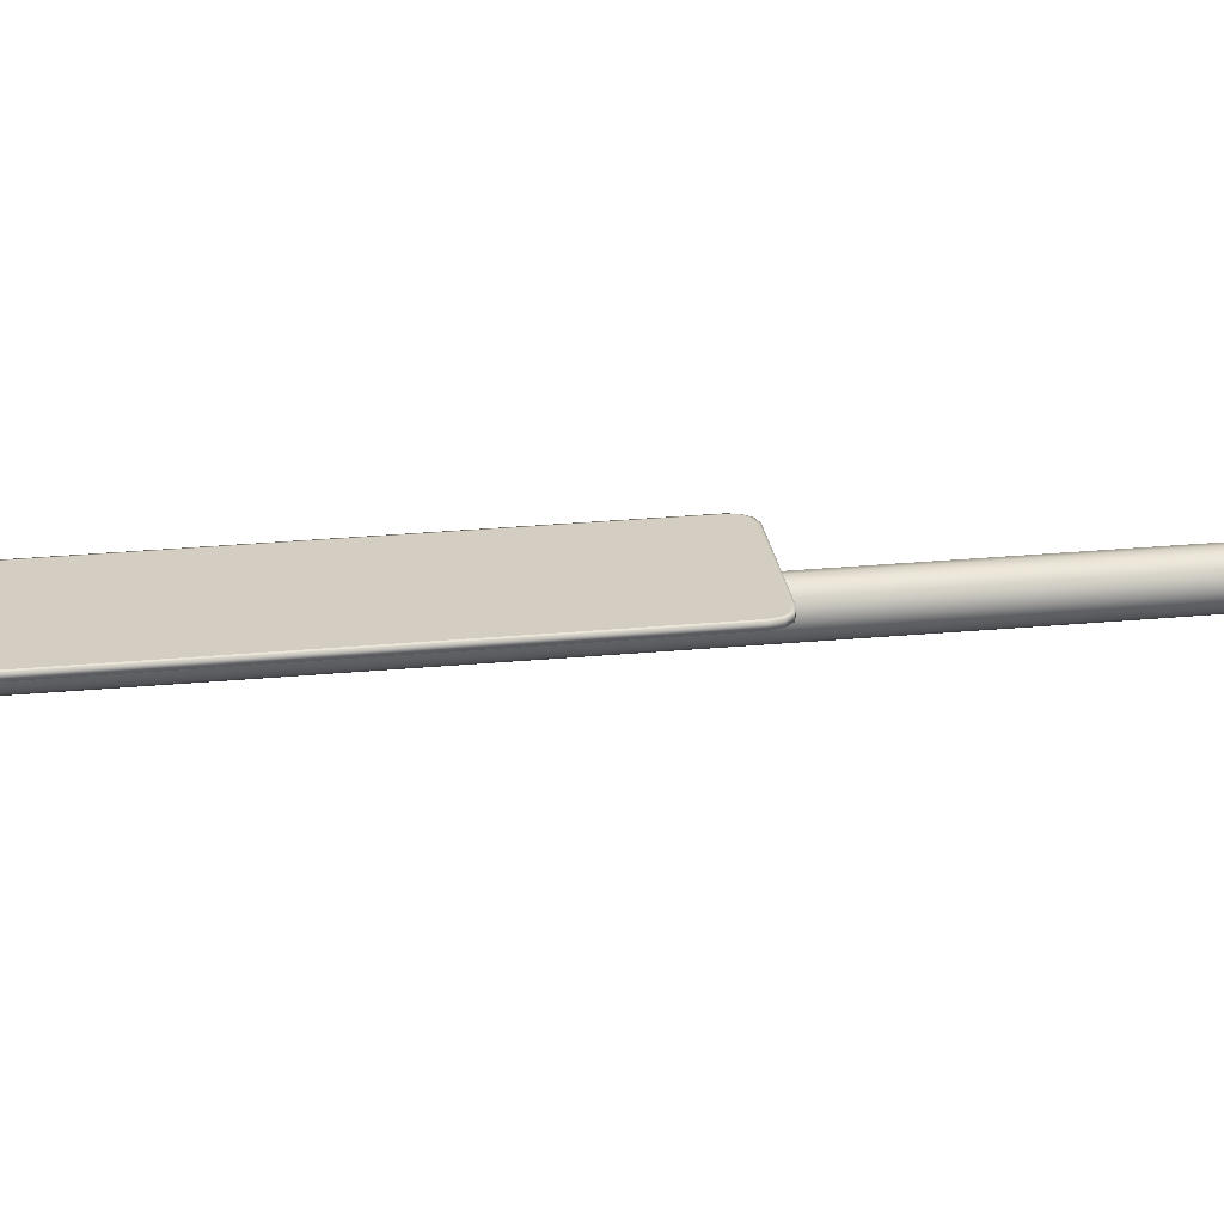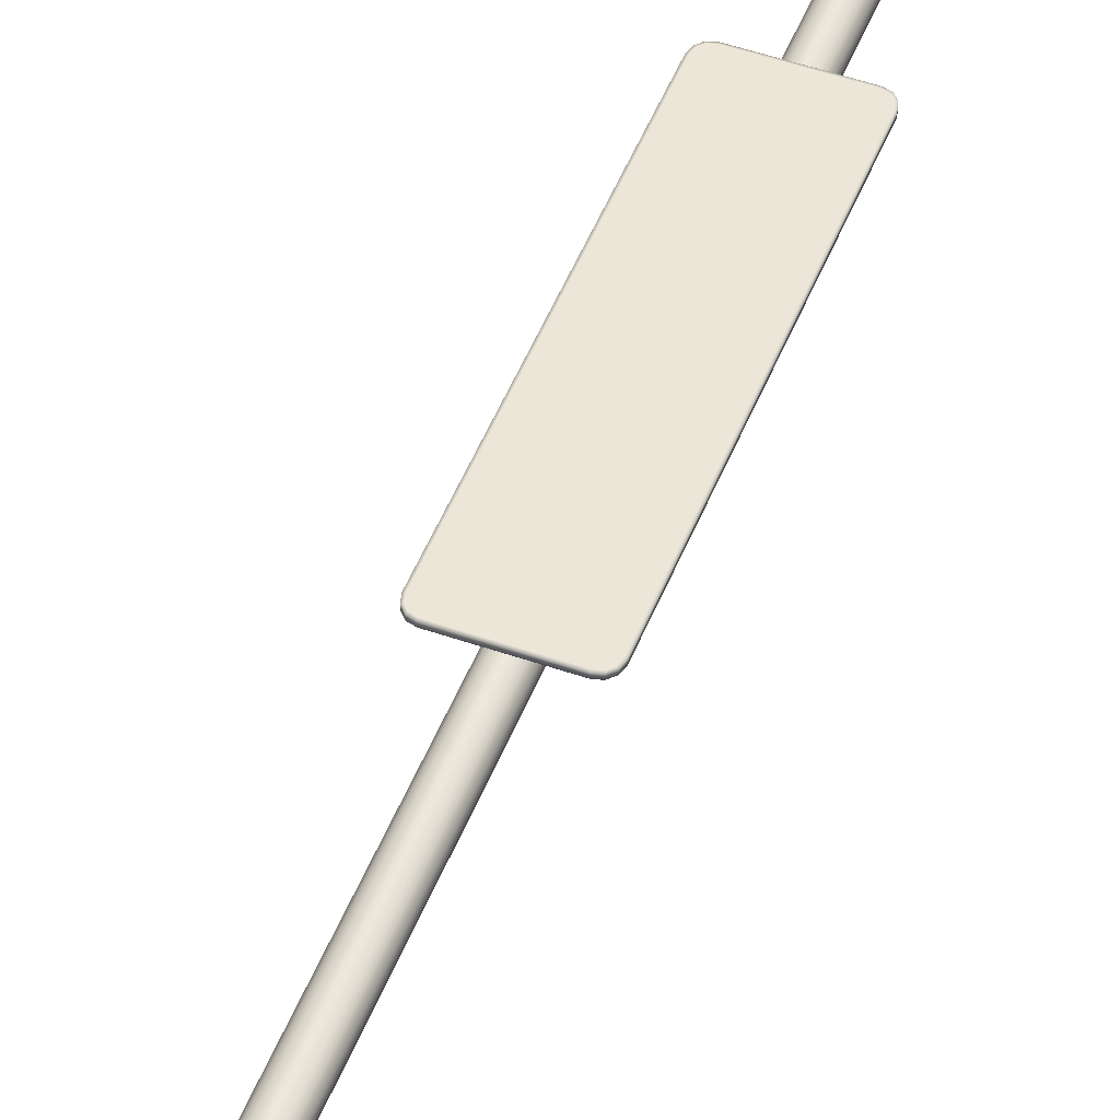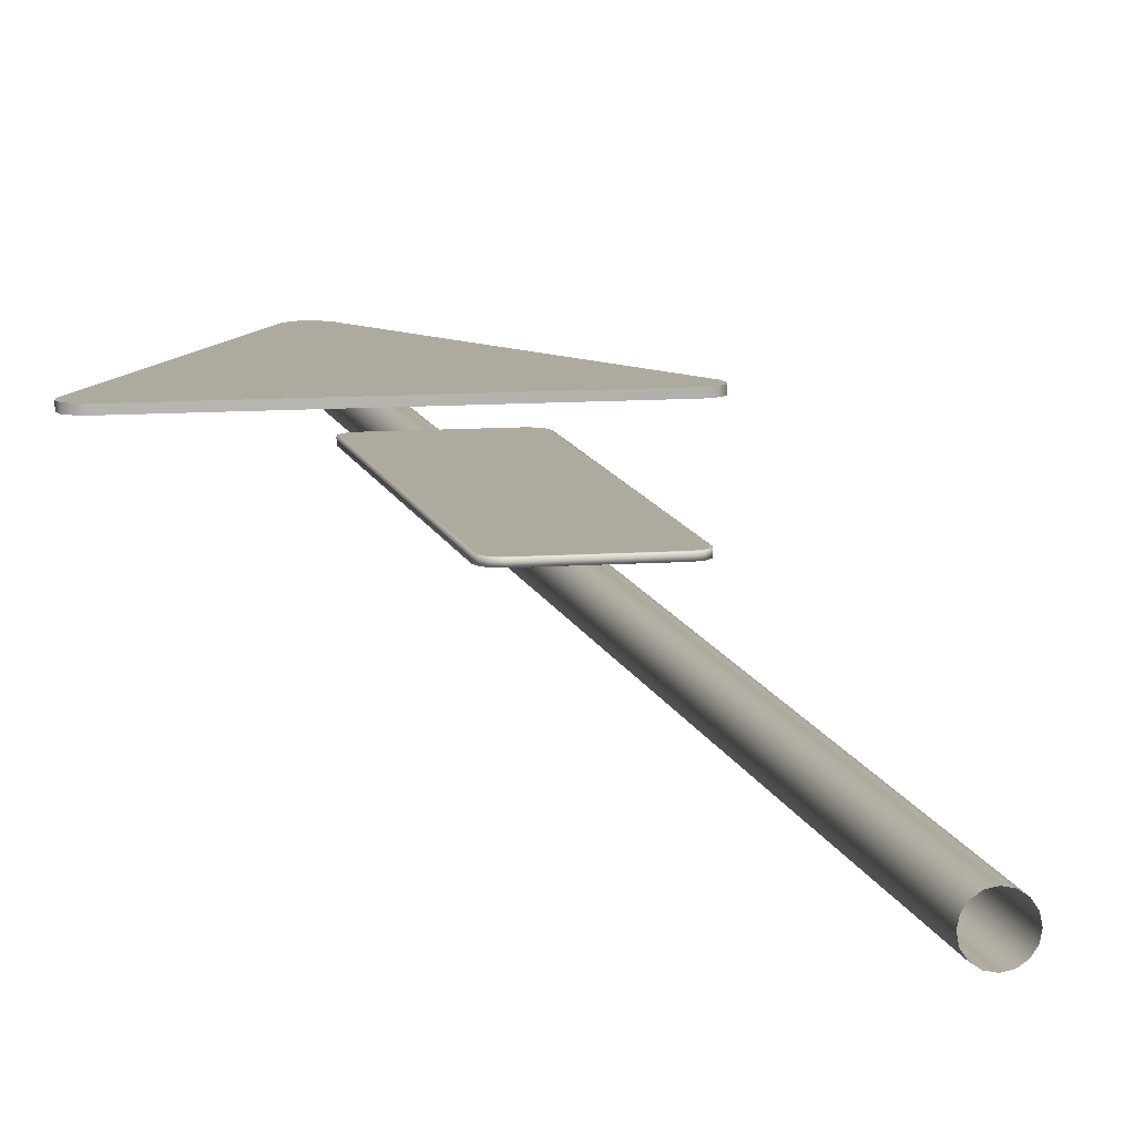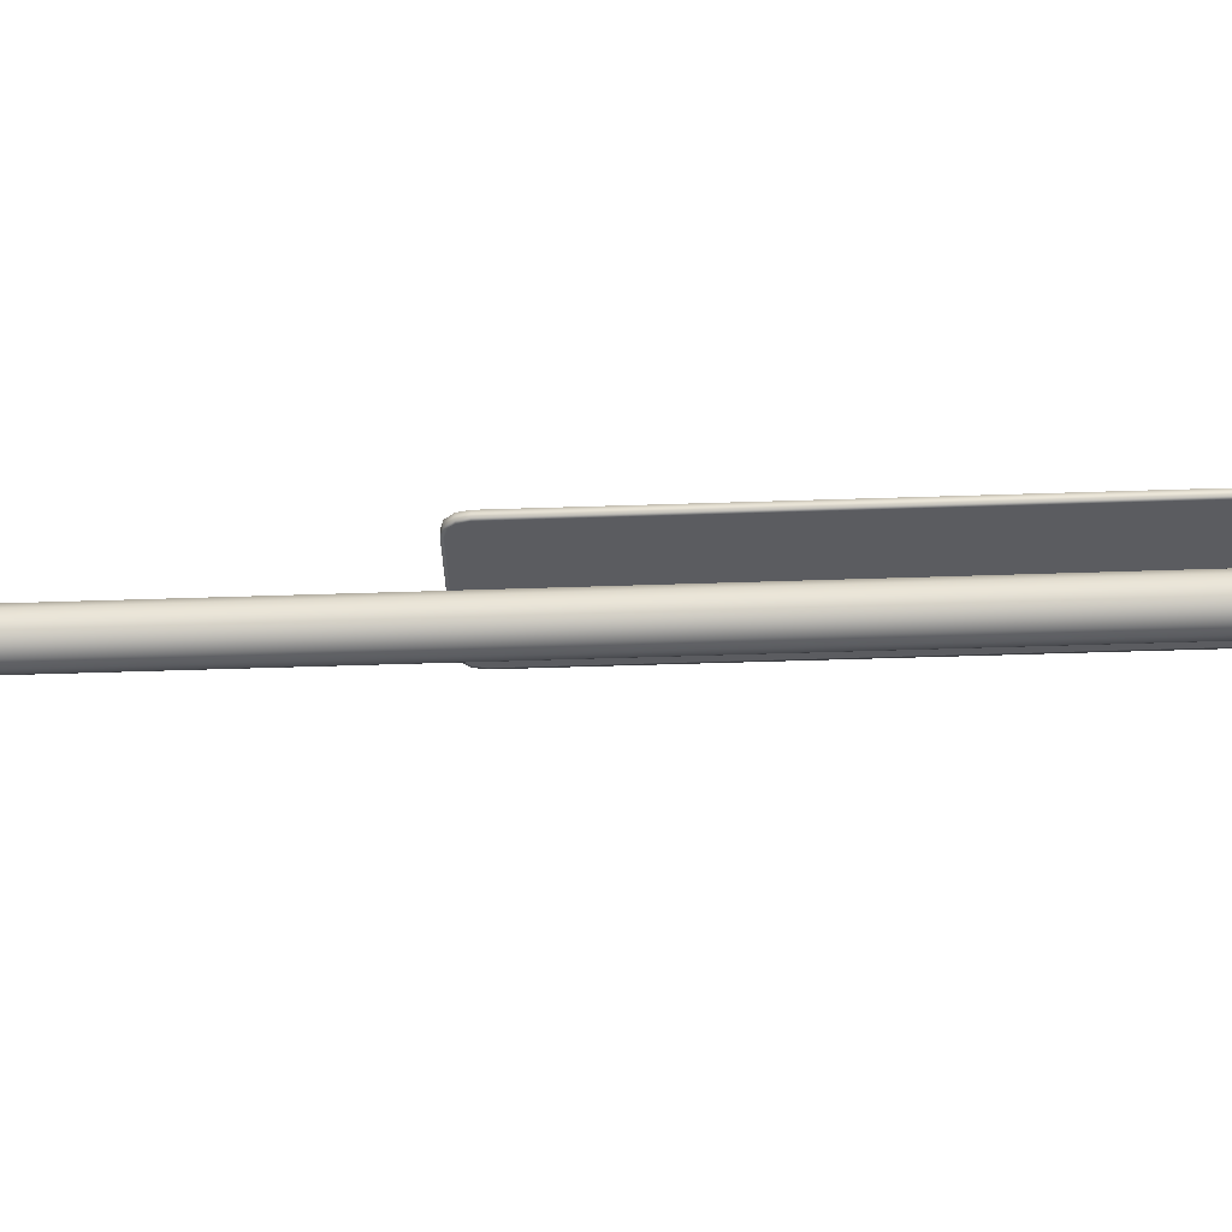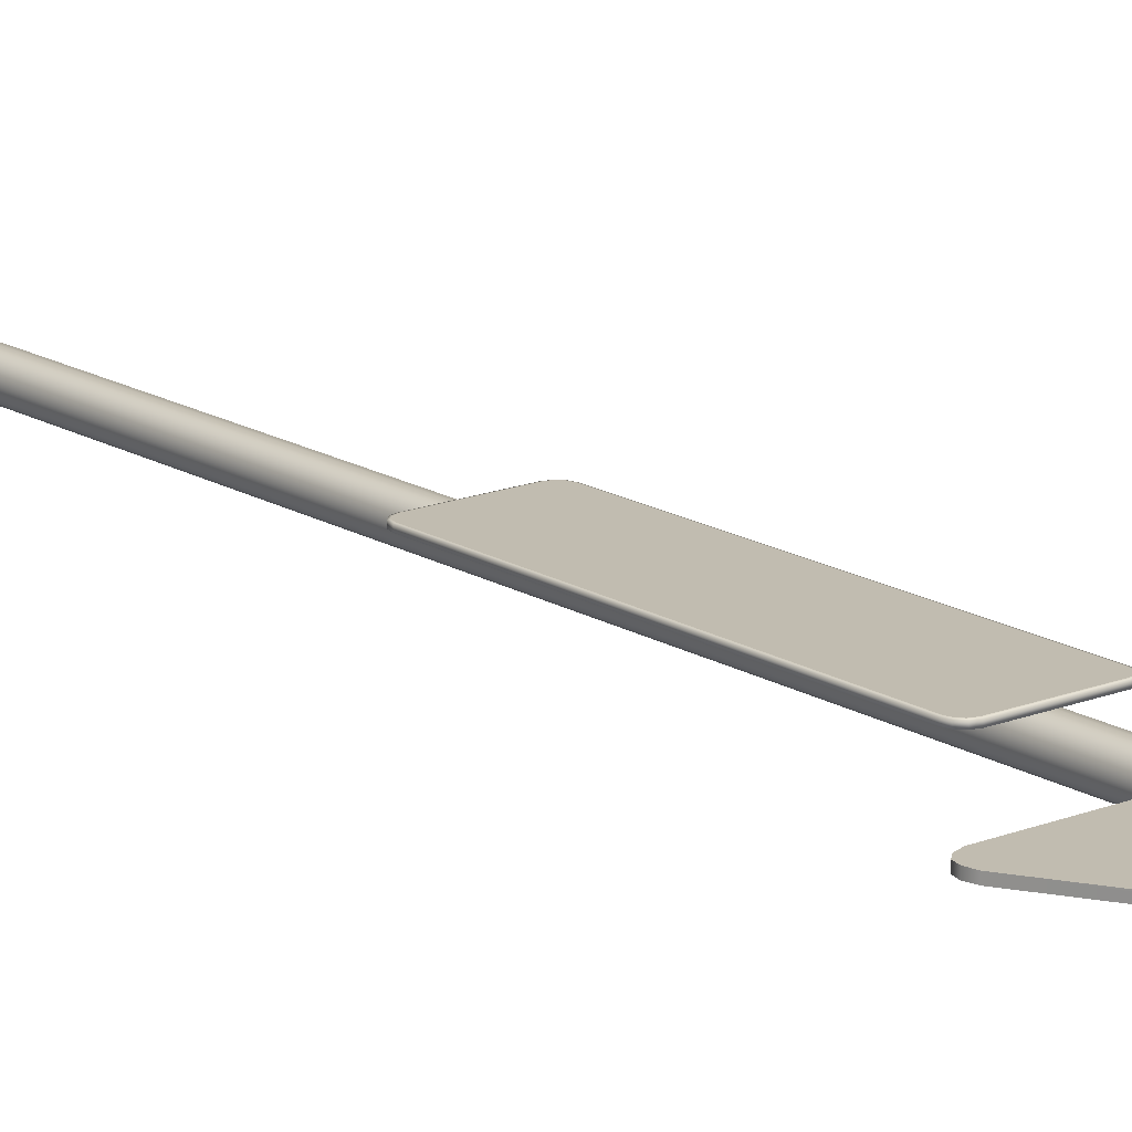
<metadata>
{"format":"obj","ext":"obj","renderer":"f3d","projection":"perspective","resolution":1024,"background":"white","views":[{"elev":25.2,"azim":-98.8,"up":"+Z"},{"elev":49.5,"azim":21.1,"up":"+Z"},{"elev":9.4,"azim":-11.3,"up":"+Z"},{"elev":-35.2,"azim":92.8,"up":"+Z"},{"elev":16.5,"azim":140.9,"up":"+Z"}]}
</metadata>
<code>
o waning-crossing_de_warning-crossing_road_sign
v 0.3997 2.239 0.02171
v 0.383 2.21 0.02171
v 0.3622 2.203 0.02171
v -0.3622 2.203 0.02171
v -0.3955 2.222 0.02171
v -0.3955 2.261 0.02171
v -0.03333 2.888 0.02171
v 0.3622 2.203 0.007961
v 0.3997 2.239 0.007961
v 0.3955 2.261 0.007961
v 0.01667 2.903 0.007961
v 0 2.908 0.007961
v -0.01667 2.903 0.007961
v -0.03333 2.888 0.007961
v -0.383 2.21 0.007961
v 0.03333 2.888 0.007961
v 0.3955 2.261 0.02171
v -0.3622 2.203 0.007961
v 0.03333 2.888 0.02171
v 0.01667 2.903 0.02171
v 0 2.908 0.02171
v -0.01667 2.903 0.02171
v 0.3955 2.222 0.02171
v 0.3955 2.222 0.007961
v 0.383 2.21 0.007961
v -0.383 2.21 0.02171
v -0.3997 2.239 0.02171
v -0.3955 2.222 0.007961
v -0.3997 2.239 0.007961
v -0.3955 2.261 0.007961
v 0 -0.5 -0.06107
v 0.0132 -0.5 -0.05844
v 0.0244 2.61 -0.05096
v 0.03188 -0.5 -0.03977
v 0.0345 -0.5 -0.02656
v 0.0345 2.61 -0.02656
v 0.0244 -0.5 -0.002169
v 0.0244 2.61 -0.002169
v 0 -0.5 0.007936
v -0.0132 -0.5 0.00531
v -0.0132 2.61 0.00531
v -0.03188 2.61 -0.01336
v -0.0345 2.61 -0.02656
v -0.03188 2.61 -0.03977
v -0.0244 -0.5 -0.05096
v -0.0244 2.61 -0.05096
v -0.0132 -0.5 -0.05844
v -0.0132 2.61 -0.05844
v 0 2.61 -0.06107
v 0.0132 2.61 -0.05844
v 0.0244 -0.5 -0.05096
v 0.03188 2.61 -0.03977
v 0.03188 -0.5 -0.01336
v 0.03188 2.61 -0.01336
v 0.0132 -0.5 0.00531
v 0.0132 2.61 0.00531
v 0 2.61 0.007936
v -0.0244 -0.5 -0.002169
v -0.0244 2.61 -0.002169
v -0.03188 -0.5 -0.01336
v -0.0345 -0.5 -0.02656
v -0.03188 -0.5 -0.03977
v -0.09479 1.044 0.01874
v -0.1235 1.075 0.01874
v -0.09479 1.048 0.01959
v -0.1091 1.048 0.01874
v -0.1085 1.052 0.01959
v -0.1197 1.059 0.01874
v -0.1197 1.075 0.01959
v -0.116 1.06 0.01959
v -0.09479 1.937 0.01874
v -0.1235 1.906 0.01874
v -0.1091 1.933 0.01874
v -0.09479 1.933 0.01959
v -0.1085 1.929 0.01959
v -0.1197 1.906 0.01959
v -0.1197 1.921 0.01874
v -0.116 1.921 0.01959
v -0.09479 1.044 0.009141
v -0.1235 1.075 0.009141
v -0.1091 1.048 0.009141
v -0.09479 1.048 0.008286
v -0.1085 1.052 0.008286
v -0.1197 1.075 0.008286
v -0.1197 1.059 0.009141
v -0.116 1.06 0.008286
v -0.09479 1.937 0.009141
v -0.1235 1.906 0.009141
v -0.09479 1.933 0.008286
v -0.1091 1.933 0.009141
v -0.1085 1.929 0.008286
v -0.1197 1.921 0.009141
v -0.1197 1.906 0.008286
v -0.116 1.921 0.008286
v 0.09479 1.044 0.01874
v 0.1235 1.075 0.01874
v 0.1091 1.048 0.01874
v 0.09479 1.048 0.01959
v 0.1085 1.052 0.01959
v 0.1197 1.075 0.01959
v 0.1197 1.059 0.01874
v 0.116 1.06 0.01959
v 0.09479 1.937 0.01874
v 0.1235 1.906 0.01874
v 0.09479 1.933 0.01959
v 0.1091 1.933 0.01874
v 0.1085 1.929 0.01959
v 0.1197 1.921 0.01874
v 0.1197 1.906 0.01959
v 0.116 1.921 0.01959
v 0.09479 1.044 0.009141
v 0.1235 1.075 0.009141
v 0.09479 1.048 0.008286
v 0.1091 1.048 0.009141
v 0.1085 1.052 0.008286
v 0.1197 1.059 0.009141
v 0.1197 1.075 0.008286
v 0.116 1.06 0.008286
v 0.09479 1.937 0.009141
v 0.1235 1.906 0.009141
v 0.1091 1.933 0.009141
v 0.09479 1.933 0.008286
v 0.1085 1.929 0.008286
v 0.1197 1.906 0.008286
v 0.1197 1.921 0.009141
v 0.116 1.921 0.008286
f 7 6 27 5 26 4 3 2 23 1 17 19 20 21 22
f 30 14 13 12 11 16 10 9 24 25 8 18 15 28 29
f 50 49 48 46 44 43 42 59 41 57 56 38 54 36 52 33
f 93 122 124
f 105 74 109
f 115 113 117
f 113 82 117
f 82 83 86
f 86 84 82
f 84 93 117
f 93 94 91
f 91 89 93
f 89 122 93
f 122 123 126
f 126 124 122
f 124 117 93
f 117 118 115
f 117 82 84
f 74 75 78
f 78 76 74
f 76 69 109
f 74 76 109
f 69 70 67
f 67 65 69
f 65 98 69
f 98 99 102
f 102 100 98
f 100 109 69
f 98 100 69
f 109 110 107
f 107 105 109
f 12 21 20 11
f 2 25 24 23
f 17 10 16 19
f 27 29 28 5
f 3 8 25 2
f 30 6 7 14
f 14 7 22 13
f 11 20 19 16
f 26 15 18 4
f 5 28 15 26
f 6 30 29 27
f 3 4 18 8
f 23 24 9 1
f 13 22 21 12
f 1 9 10 17
f 31 49 50 32
f 32 50 33 51
f 51 33 52 34
f 34 52 36 35
f 35 36 54 53
f 53 54 38 37
f 37 38 56 55
f 55 56 57 39
f 39 57 41 40
f 40 41 59 58
f 58 59 42 60
f 60 42 43 61
f 61 43 44 62
f 62 44 46 45
f 45 46 48 47
f 47 48 49 31
f 112 120 104 96
f 119 87 71 103
f 64 72 88 80
f 63 65 67 66
f 64 68 70 69
f 68 66 67 70
f 71 73 75 74
f 73 77 78 75
f 72 76 78 77
f 79 81 83 82
f 81 85 86 83
f 80 84 86 85
f 87 89 91 90
f 88 92 94 93
f 92 90 91 94
f 95 97 99 98
f 97 101 102 99
f 96 100 102 101
f 103 105 107 106
f 104 108 110 109
f 108 106 107 110
f 111 113 115 114
f 112 116 118 117
f 116 114 115 118
f 119 121 123 122
f 121 125 126 123
f 120 124 126 125
f 79 63 66 81
f 81 66 68 85
f 85 68 64 80
f 69 76 72 64
f 71 87 90 73
f 73 90 92 77
f 77 92 88 72
f 93 84 80 88
f 111 79 82 113
f 87 119 122 89
f 120 112 117 124
f 95 111 114 97
f 97 114 116 101
f 101 116 112 96
f 119 103 106 121
f 121 106 108 125
f 125 108 104 120
f 109 100 96 104
f 63 95 98 65
f 103 71 74 105
f 79 111 95 63

</code>
